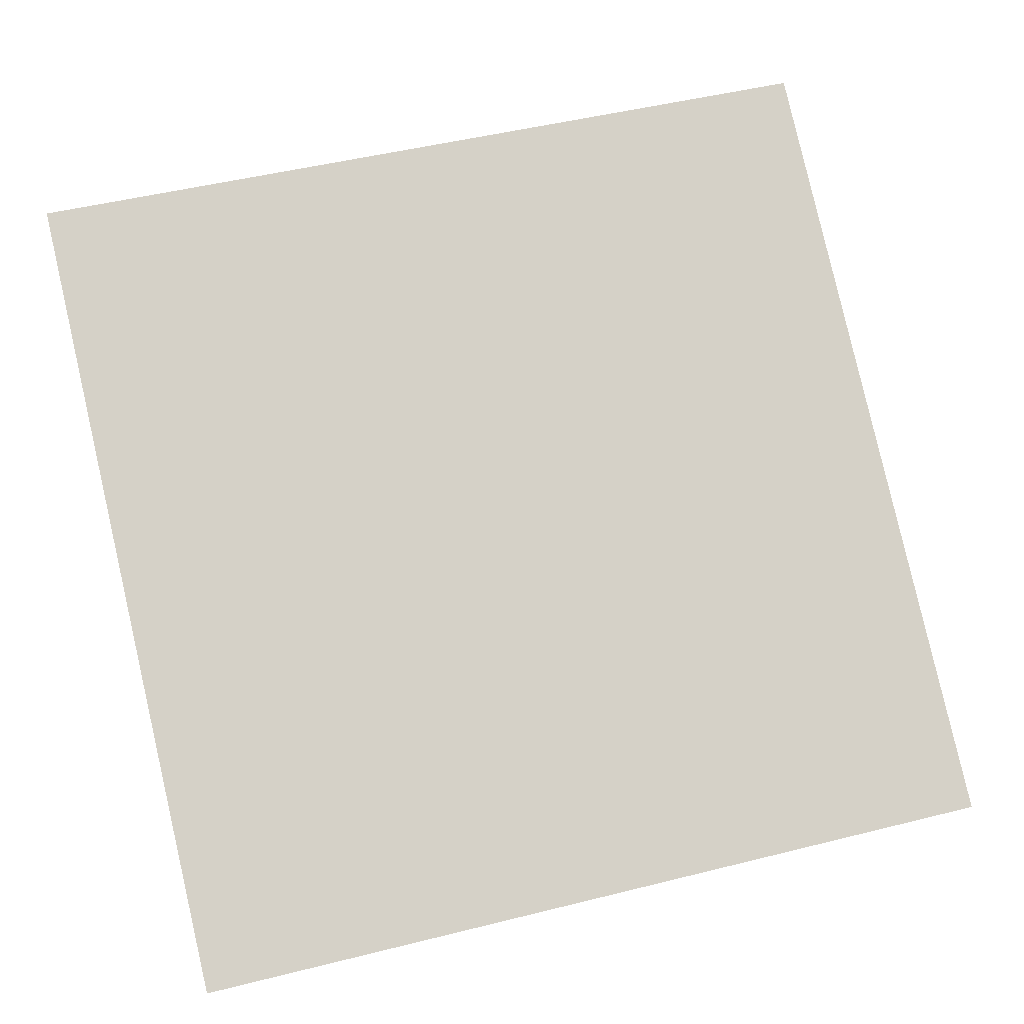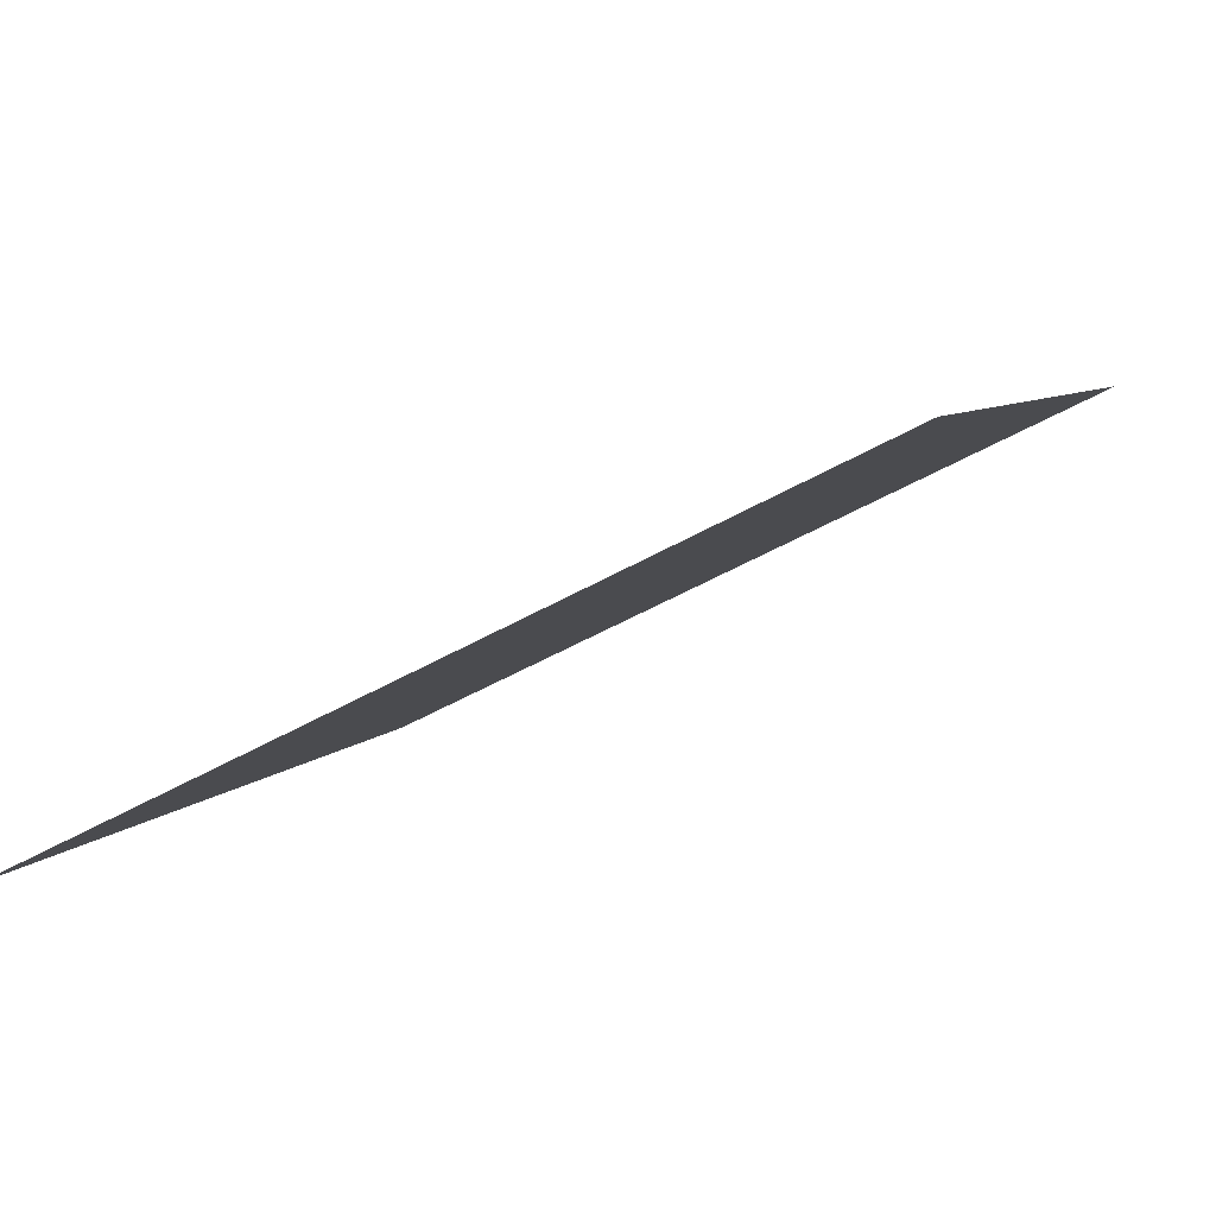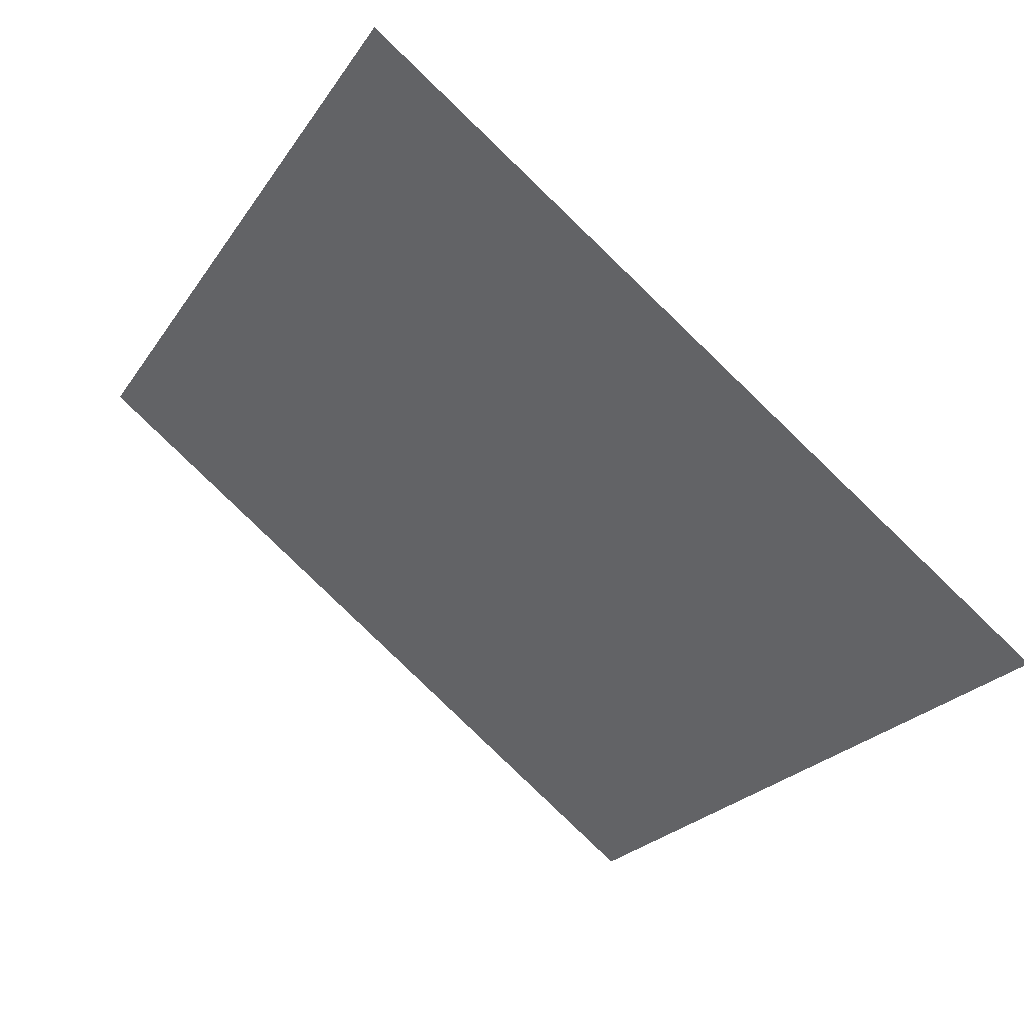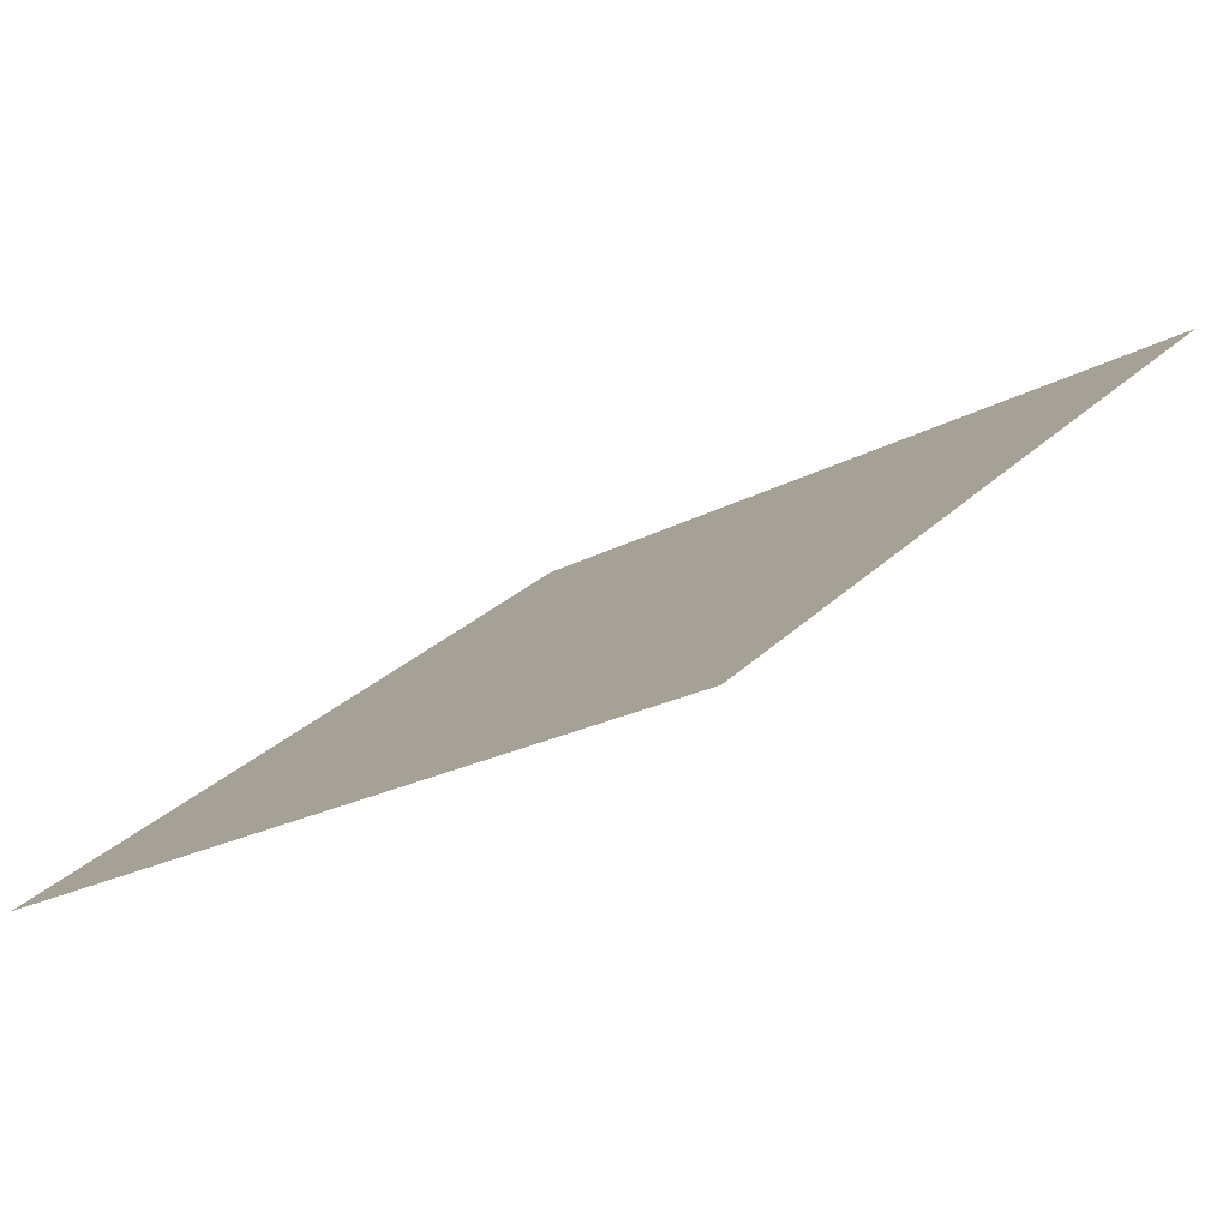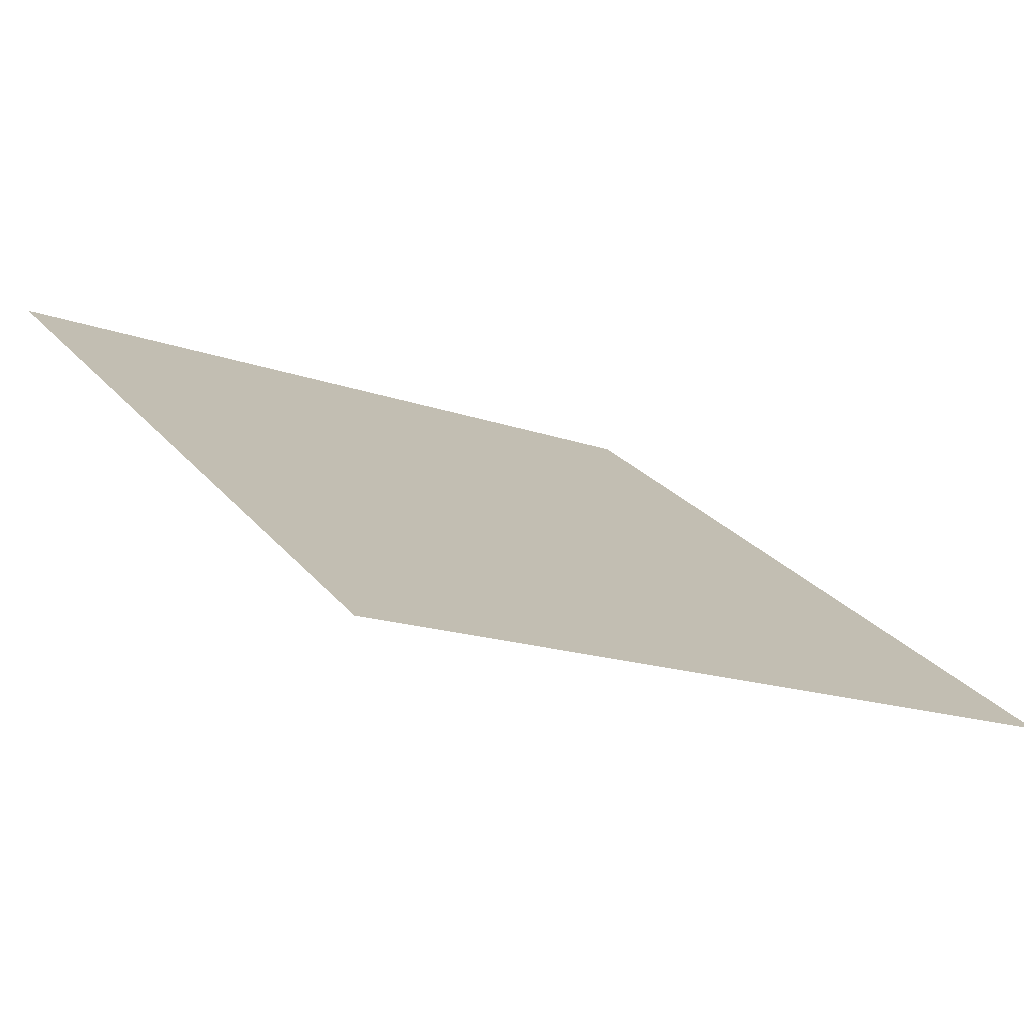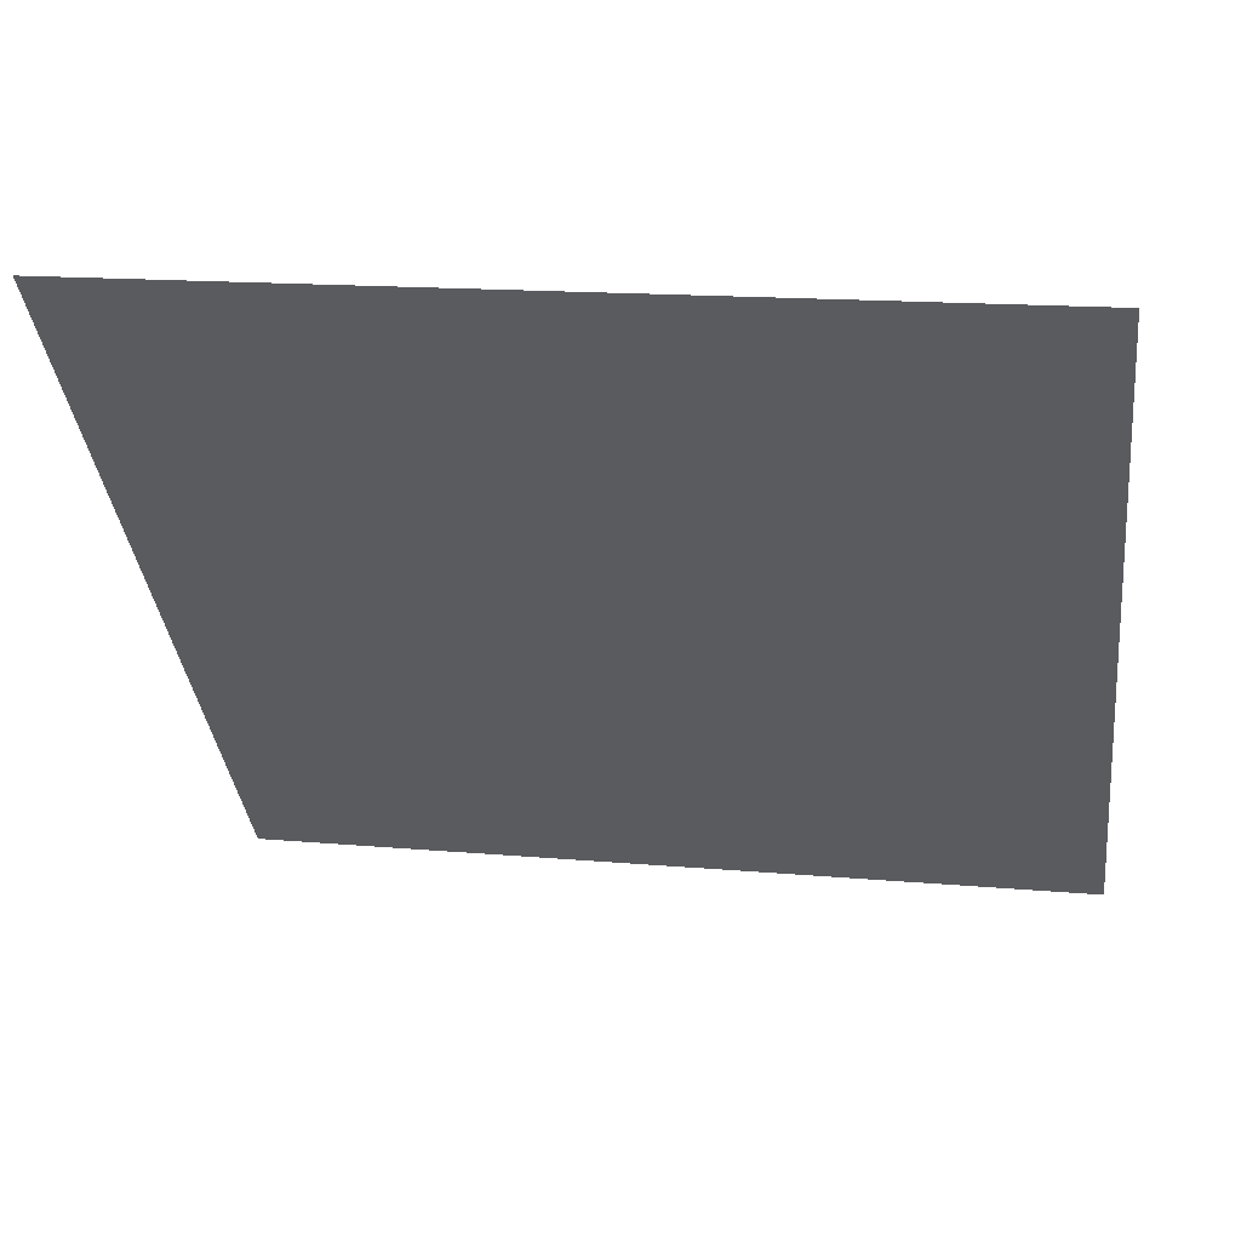
<metadata>
{"format":"obj","ext":"obj","renderer":"f3d","projection":"perspective","resolution":1024,"background":"white","views":[{"elev":43.6,"azim":165.0,"up":"+Y"},{"elev":-51.5,"azim":30.6,"up":"+Z"},{"elev":-24.5,"azim":65.4,"up":"+Y"},{"elev":-19.6,"azim":-135.5,"up":"+Y"},{"elev":-18.4,"azim":143.4,"up":"+Y"},{"elev":18.5,"azim":-170.8,"up":"+Z"}]}
</metadata>
<code>
v 0.1799 0.6519 0.332
v 0.1733 0.652 0.3321
v 0.1734 0.656 0.3373
v 0.18 0.6558 0.3373
f 4 3 2 1

</code>
